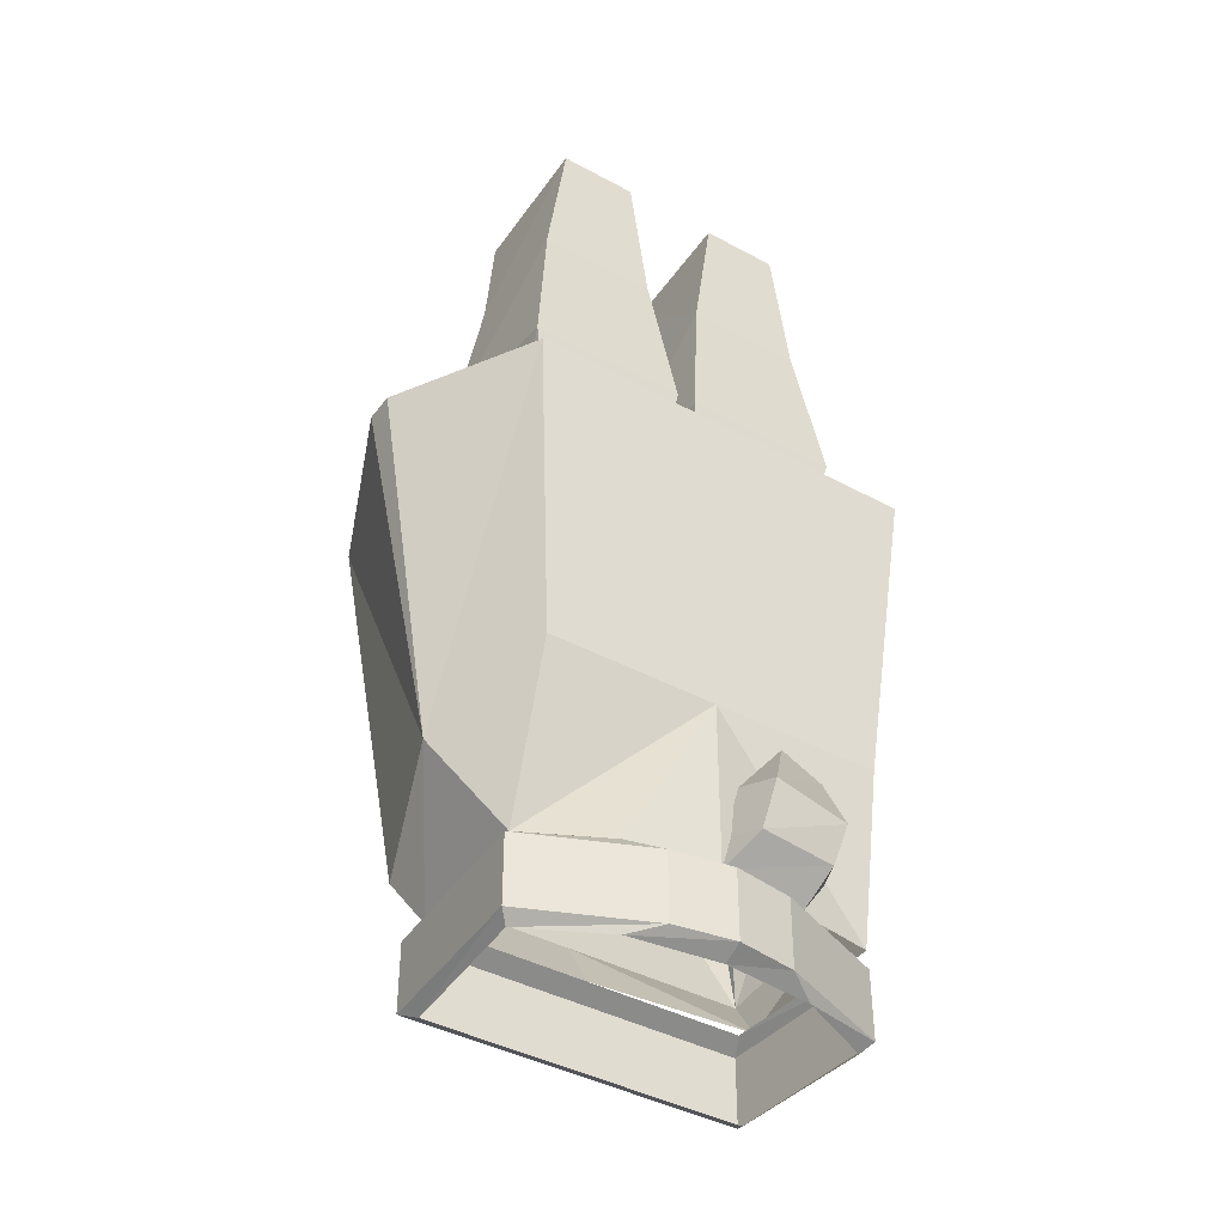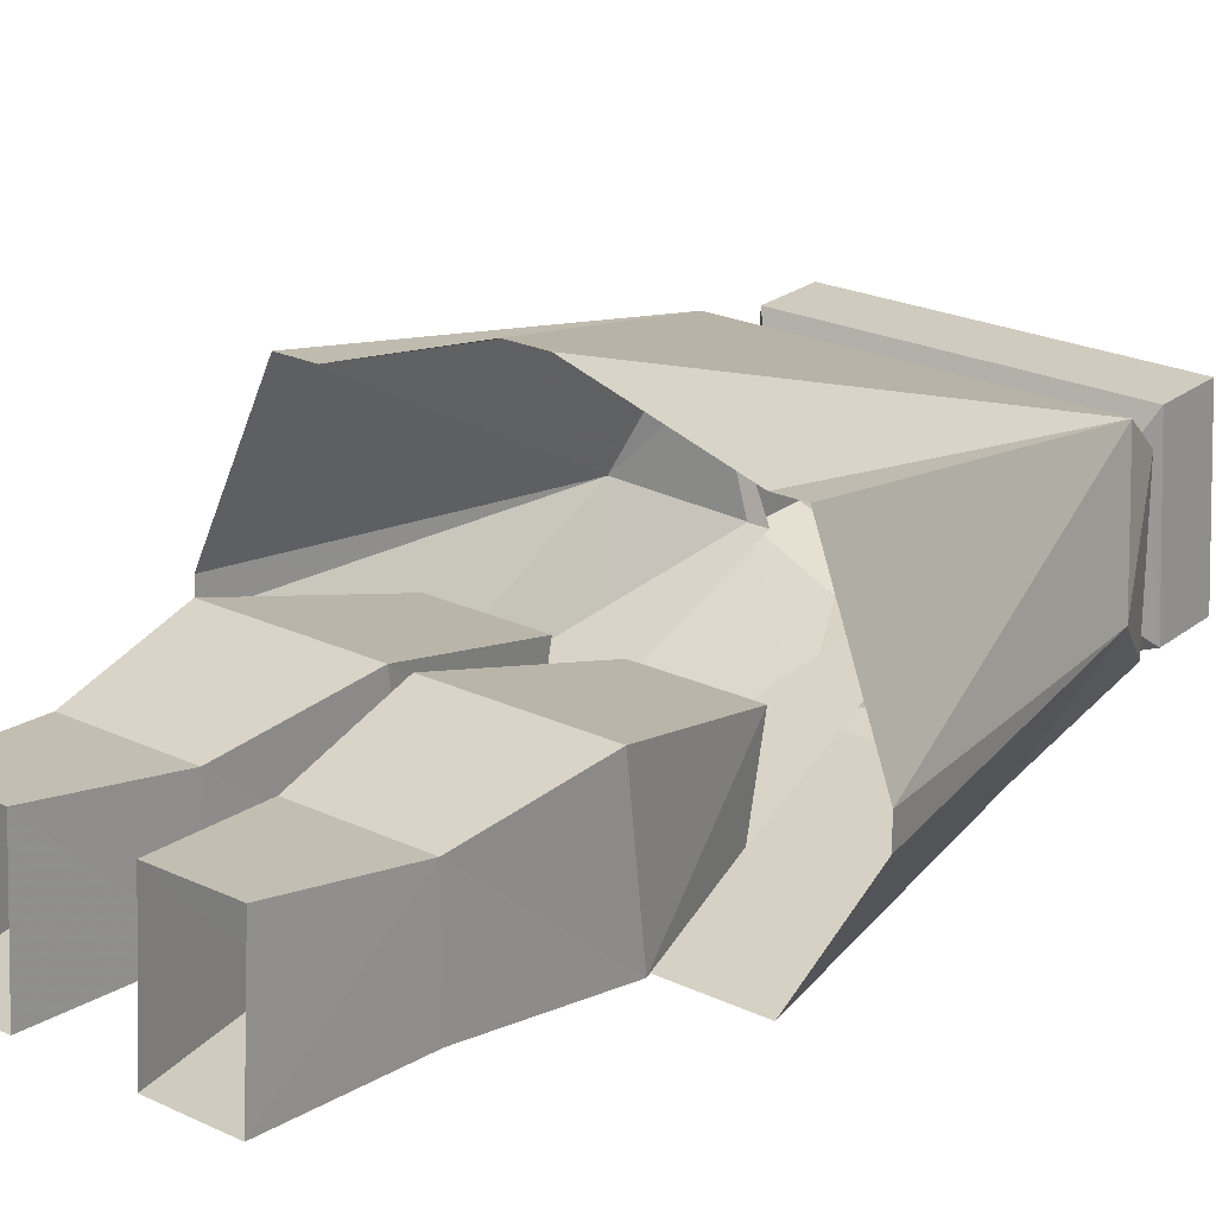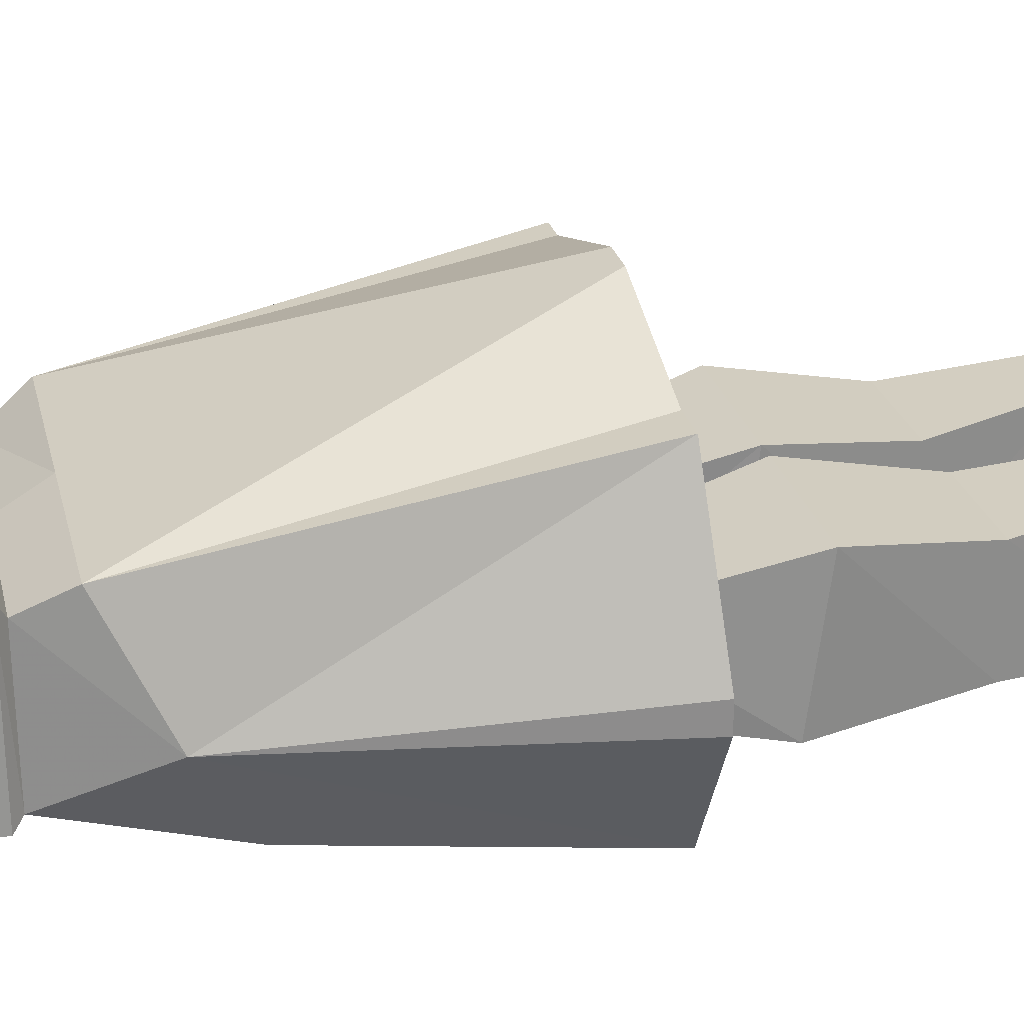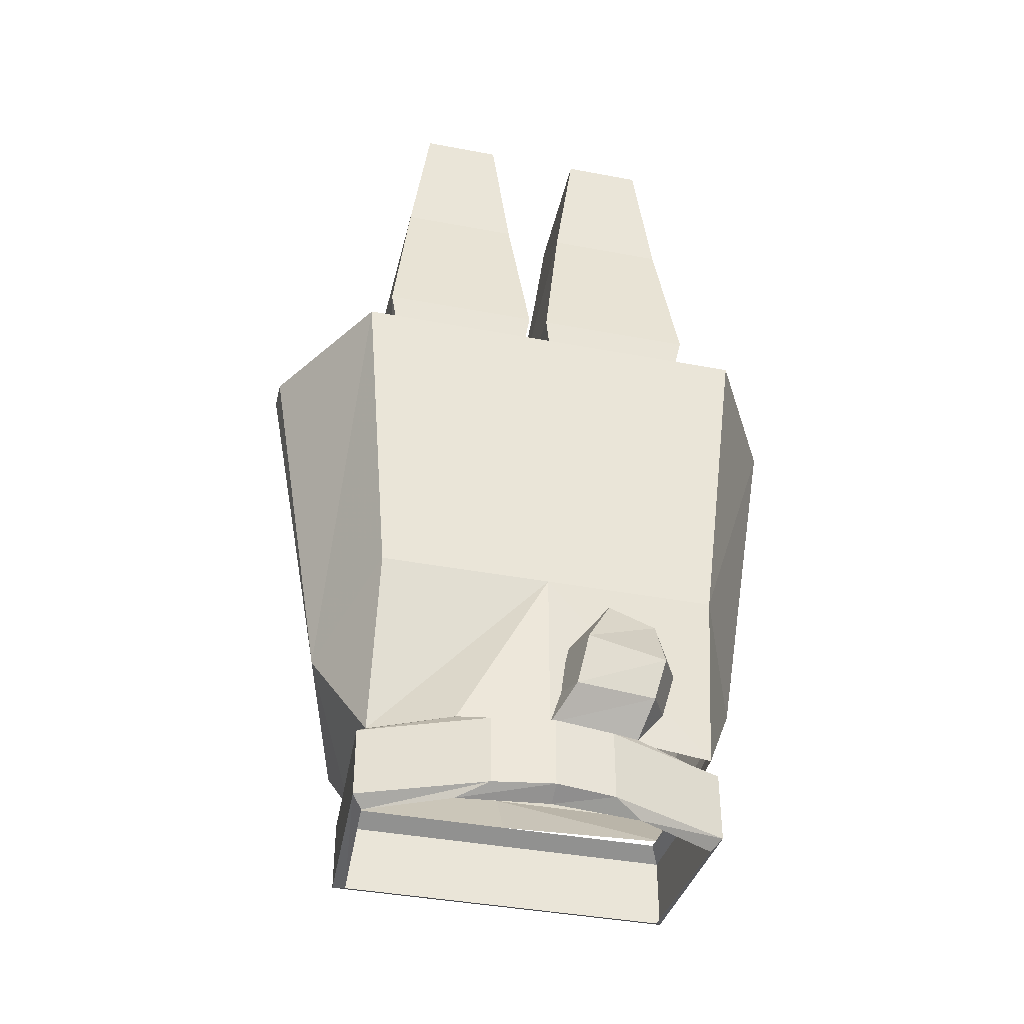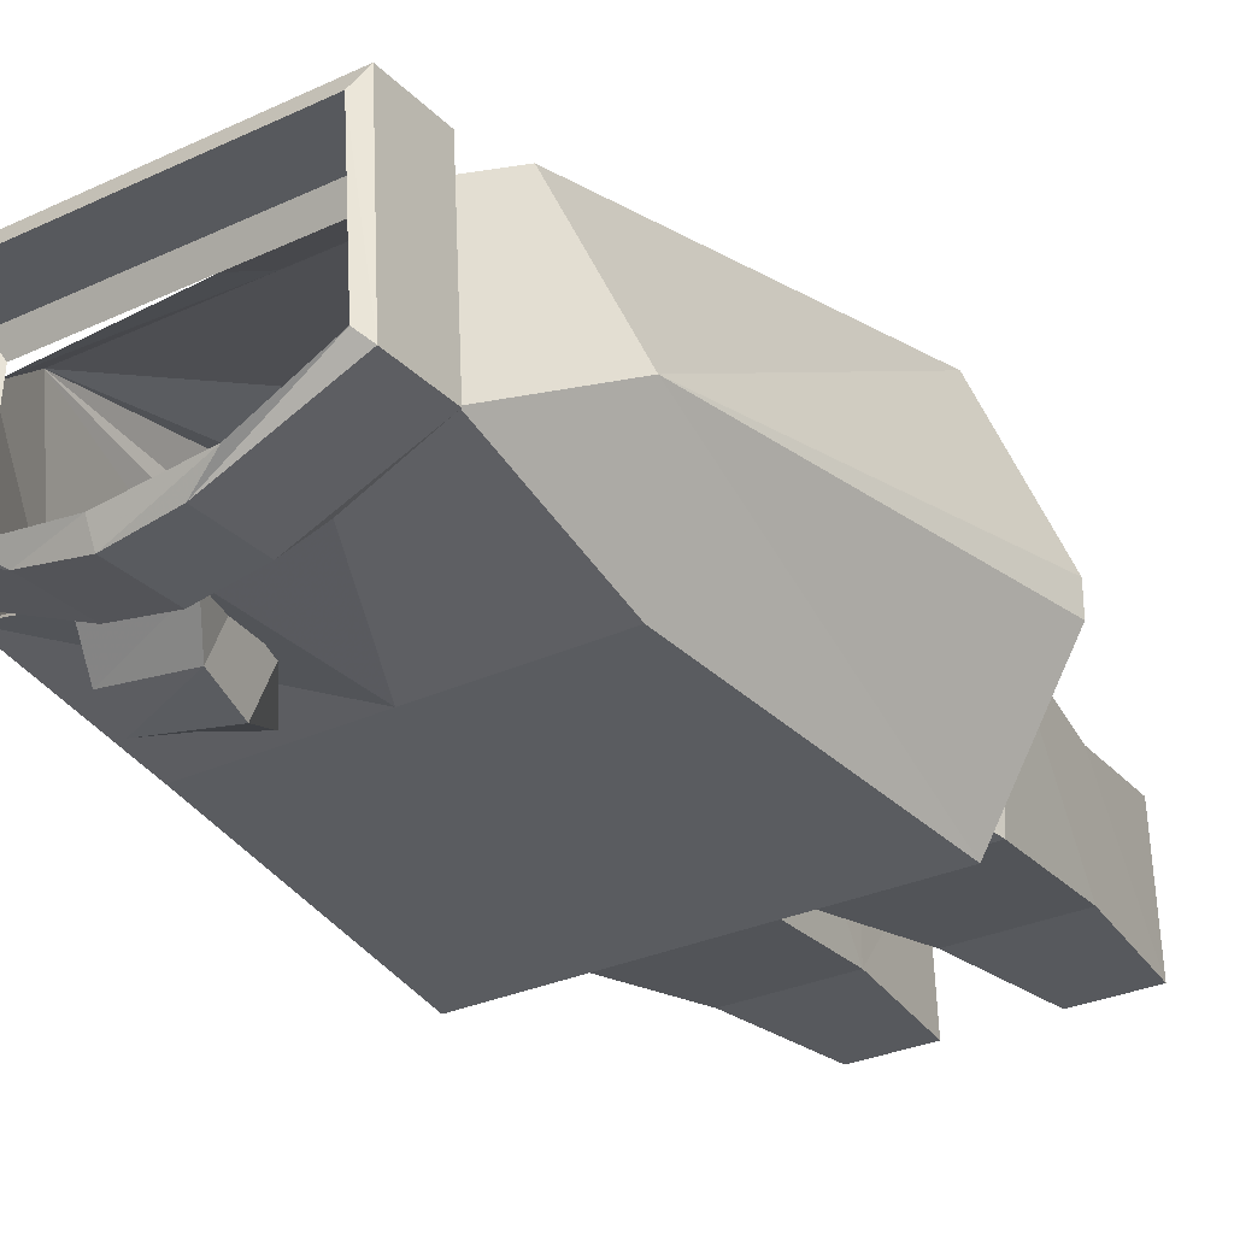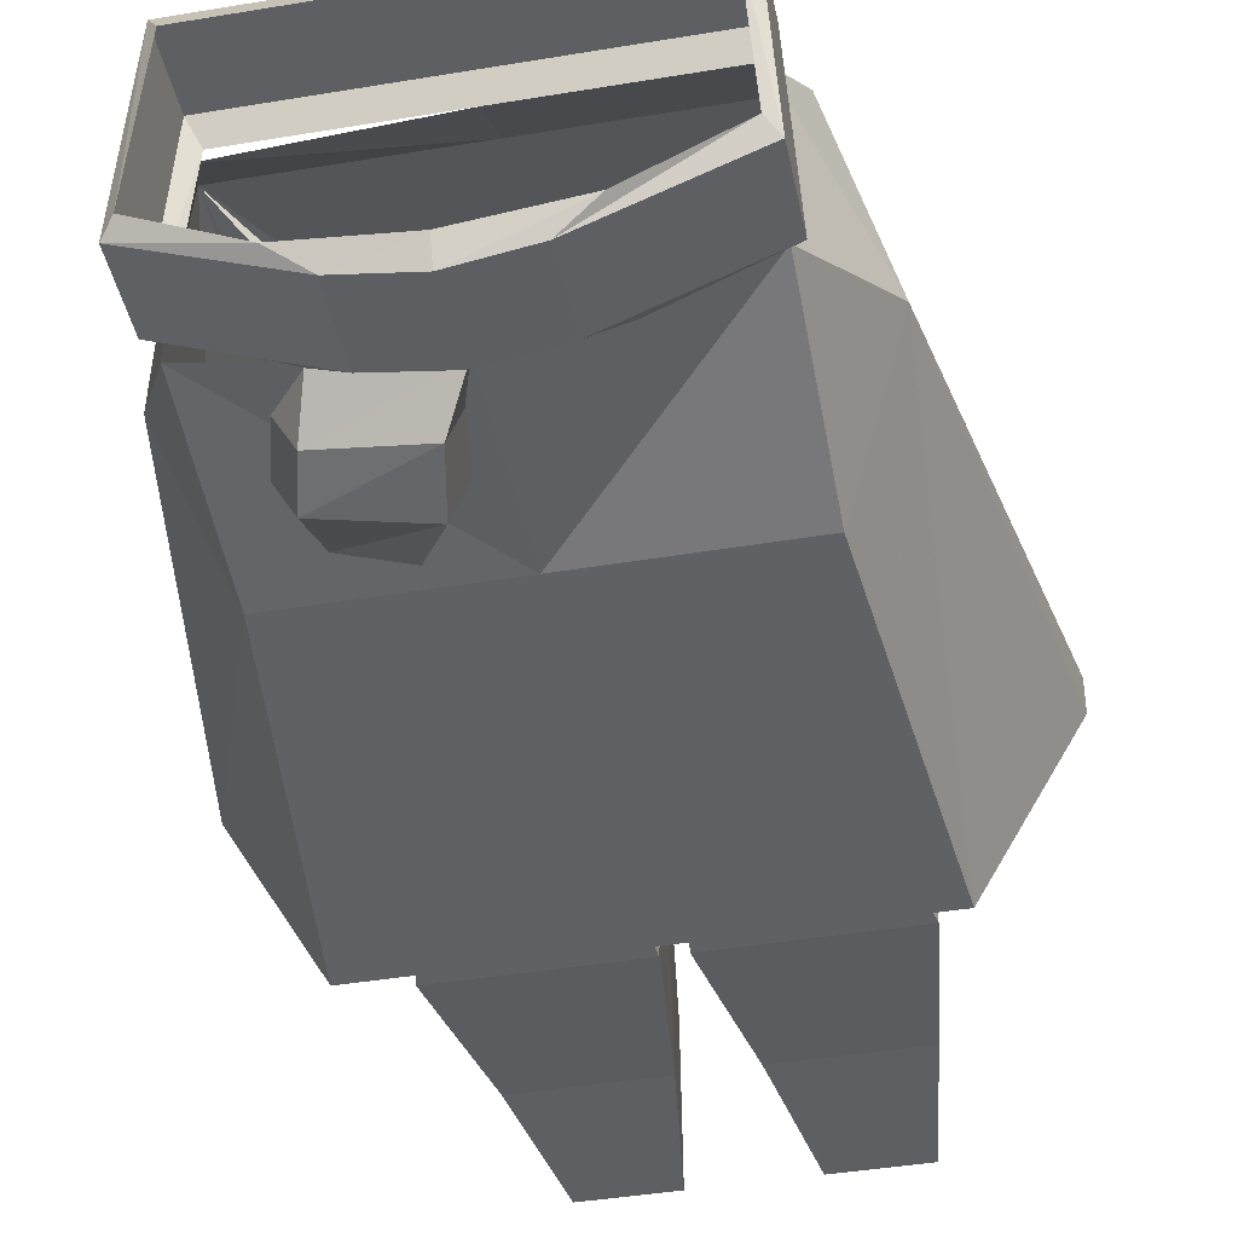
<metadata>
{"format":"obj","ext":"obj","renderer":"f3d","projection":"perspective","resolution":1024,"background":"white","views":[{"elev":-41.1,"azim":146.6,"up":"+Y"},{"elev":23.7,"azim":-141.9,"up":"+Z"},{"elev":26.0,"azim":76.6,"up":"+Z"},{"elev":-39.6,"azim":166.8,"up":"+Y"},{"elev":-29.3,"azim":34.6,"up":"+Z"},{"elev":-41.9,"azim":11.4,"up":"+Z"}]}
</metadata>
<code>
v -0.1406 -0.7812 0.09375
v -0.1641 -0.4531 0.1562
v -0.2188 -0.4453 0.02344
v -0.1719 -0.7344 0
v -0.1328 -0.8203 0.0625
v 0 -0.7812 0.09375
v -0.01562 -0.4531 0.1953
v -0.1406 -0.4531 0.1562
v 0.1719 -0.7344 0
v 0.2188 -0.4453 0.02344
v 0.1641 -0.4531 0.1562
v 0.1406 -0.7812 0.09375
v 0.125 -0.8203 0.07031
v 0.1328 -0.8203 -0.04688
v 0.1328 -0.6875 -0.08594
v 0.1562 -0.4453 -0.1094
v 0.2188 -0.4453 0
v 0.01562 -0.4531 0.1953
v 0.1328 -0.4531 0.1562
v 0 -0.6875 -0.08594
v -0.1328 -0.6875 -0.08594
v -0.1328 -0.4453 -0.1094
v -0.01562 -0.4453 -0.1094
v 0.01562 -0.4453 -0.1094
v 0.1328 -0.4453 -0.1094
v 0.07031 -0.8203 -0.07812
v 0 -0.8203 -0.08594
v -0.1328 -0.8203 -0.0625
v -0.2188 -0.4453 0
v -0.1562 -0.4453 -0.1094
v -0.0625 -0.7422 -0.007812
v -0.04688 -0.7422 -0.007812
v -0.02344 -0.4844 -0.04688
v -0.1094 -0.4844 -0.04688
v 0.0625 -0.7422 -0.007812
v 0.07812 -0.7422 -0.007812
v 0.1094 -0.4844 -0.04688
v 0.02344 -0.4844 -0.04688
v 0.1328 -0.375 -0.0625
v 0.007812 -0.375 -0.0625
v 0.02344 -0.25 -0.04688
v 0.1172 -0.25 -0.04688
v 0.1328 -0.3594 0.0625
v 0.1094 -0.5 0.02344
v 0.007812 -0.3594 0.0625
v 0.02344 -0.5 0.02344
v 0.02344 -0.25 0.04688
v 0.03906 -0.1484 0.0625
v 0.03906 -0.1406 -0.04688
v 0.1016 -0.1406 -0.04688
v 0.1172 -0.25 0.04688
v 0.1016 -0.1484 0.0625
v 0 -0.8203 0.07031
v 0 -0.8828 0.08594
v 0.1328 -0.8828 0.08594
v 0.1328 -0.8281 0.08594
v 0 -0.8281 0.08594
v -0.1328 -0.8828 0.08594
v -0.125 -0.8906 0.07031
v 0 -0.8906 0.07031
v 0.125 -0.8906 0.07031
v 0.1406 -0.8828 -0.05469
v 0.1406 -0.8281 -0.05469
v -0.1328 -0.8281 0.08594
v -0.1406 -0.8828 -0.05469
v -0.1328 -0.8906 -0.04688
v 0.04688 -0.8828 -0.09375
v 0 -0.8828 -0.1016
v 0 -0.8281 -0.1016
v 0.04688 -0.8281 -0.09375
v 0.1328 -0.8906 -0.04688
v 0.07031 -0.8906 -0.07812
v 0 -0.8906 -0.08594
v -0.04688 -0.8828 -0.09375
v -0.04688 -0.8281 -0.09375
v -0.07031 -0.8203 -0.07812
v -0.1406 -0.8281 -0.05469
v -0.1328 -0.8203 -0.04688
v -0.125 -0.8203 0.07031
v -0.07031 -0.8906 -0.07812
v -0.1328 -0.375 -0.0625
v -0.1094 -0.5 0.02344
v -0.1328 -0.3594 0.0625
v -0.1172 -0.25 0.04688
v -0.1172 -0.25 -0.04688
v -0.007812 -0.375 -0.0625
v -0.007812 -0.3594 0.0625
v -0.02344 -0.5 0.02344
v -0.02344 -0.25 0.04688
v -0.03906 -0.1484 0.0625
v -0.1016 -0.1484 0.0625
v -0.1016 -0.1406 -0.04688
v -0.02344 -0.25 -0.04688
v -0.03906 -0.1406 -0.04688
v -0.07812 -0.7969 -0.1016
v -0.01562 -0.7969 -0.1094
v -0.007812 -0.7891 -0.07812
v -0.01562 -0.75 -0.08594
v -0.02344 -0.7578 -0.1172
v -0.04688 -0.7109 -0.09375
v -0.08594 -0.7188 -0.08594
v -0.08594 -0.7656 -0.1094
v -0.1016 -0.7578 -0.07812
v -0.09375 -0.7891 -0.07031
f 1 2 3
f 1 3 4
f 1 4 5
f 1 5 6
f 1 6 7
f 1 7 8
f 9 10 11
f 9 11 12
f 9 12 13
f 9 13 14
f 9 14 15
f 9 15 16
f 9 16 17
f 6 12 18
f 18 12 19
f 20 21 22
f 20 22 23
f 20 24 25
f 20 25 15
f 20 15 14
f 20 14 26
f 20 26 27
f 20 27 28
f 20 28 21
f 21 28 4
f 21 4 29
f 21 29 30
f 36 35 15
f 35 36 12
f 21 32 31
f 31 32 1
f 5 53 6
f 6 53 13
f 6 13 12
f 28 5 4
f 56 63 14
f 56 14 13
f 56 13 57
f 57 13 53
f 57 53 64
f 69 75 76
f 69 76 27
f 69 27 70
f 70 27 26
f 70 26 63
f 26 14 63
f 75 77 78
f 75 78 76
f 77 64 79
f 77 79 78
f 53 79 64
f 1 8 2
f 9 17 10
f 6 18 7
f 19 12 11
f 20 23 24
f 21 30 22
f 16 15 25
f 29 4 3
f 31 32 33
f 31 33 34
f 35 36 37
f 35 37 38
f 39 37 38
f 39 38 40
f 39 40 41
f 39 41 42
f 39 42 43
f 39 43 44
f 39 44 37
f 44 43 45
f 44 45 46
f 46 45 38
f 38 45 40
f 40 45 47
f 40 47 41
f 41 47 48
f 41 48 49
f 41 49 50
f 41 50 42
f 42 50 51
f 42 51 43
f 43 51 45
f 45 51 47
f 47 51 48
f 48 51 52
f 52 51 50
f 81 33 34
f 81 34 82
f 81 82 83
f 81 83 84
f 81 84 85
f 81 85 86
f 81 86 33
f 33 86 87
f 33 87 88
f 88 87 82
f 82 87 83
f 83 87 89
f 83 89 84
f 84 89 90
f 84 90 91
f 84 91 92
f 84 92 85
f 85 92 93
f 85 93 86
f 86 93 87
f 87 93 89
f 89 93 90
f 90 93 94
f 94 93 92
f 54 55 56
f 54 56 57
f 54 57 58
f 55 62 63
f 55 63 56
f 57 64 58
f 58 64 65
f 67 70 62
f 70 63 62
f 74 65 77
f 74 77 75
f 65 64 77
f 54 58 59
f 54 59 60
f 54 60 55
f 55 60 61
f 55 61 62
f 58 65 66
f 58 66 59
f 67 62 71
f 67 71 72
f 67 72 68
f 68 72 73
f 68 73 74
f 61 71 62
f 73 80 74
f 74 80 65
f 65 80 66
f 67 68 69
f 67 69 70
f 68 74 75
f 68 75 69
f 27 76 95
f 27 95 96
f 27 96 97
f 97 96 98
f 98 96 99
f 98 99 100
f 100 99 101
f 101 99 102
f 101 102 103
f 103 102 104
f 104 102 95
f 104 95 76
f 96 95 102
f 96 102 99

</code>
